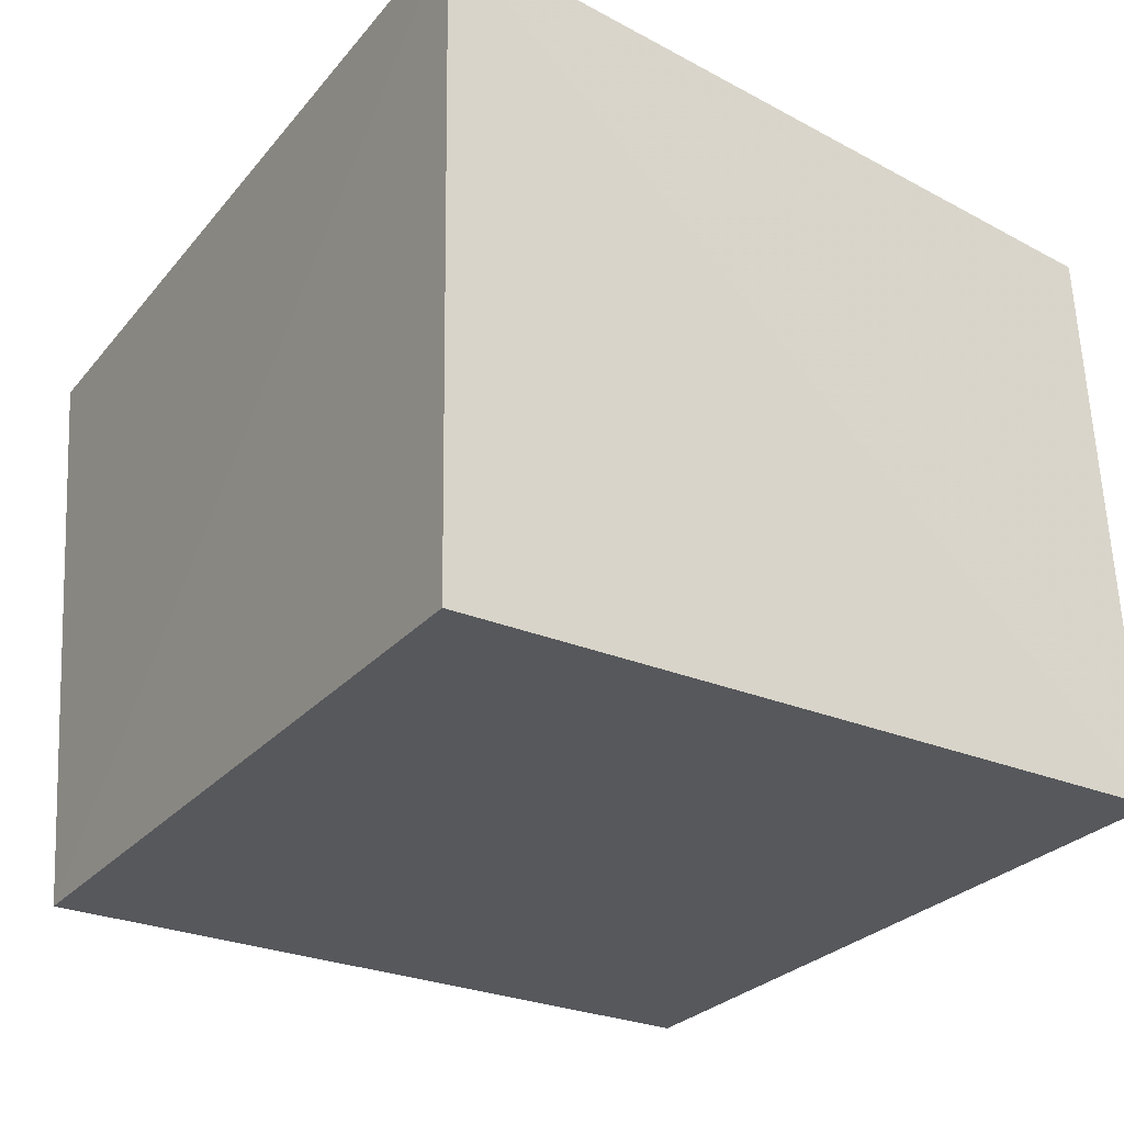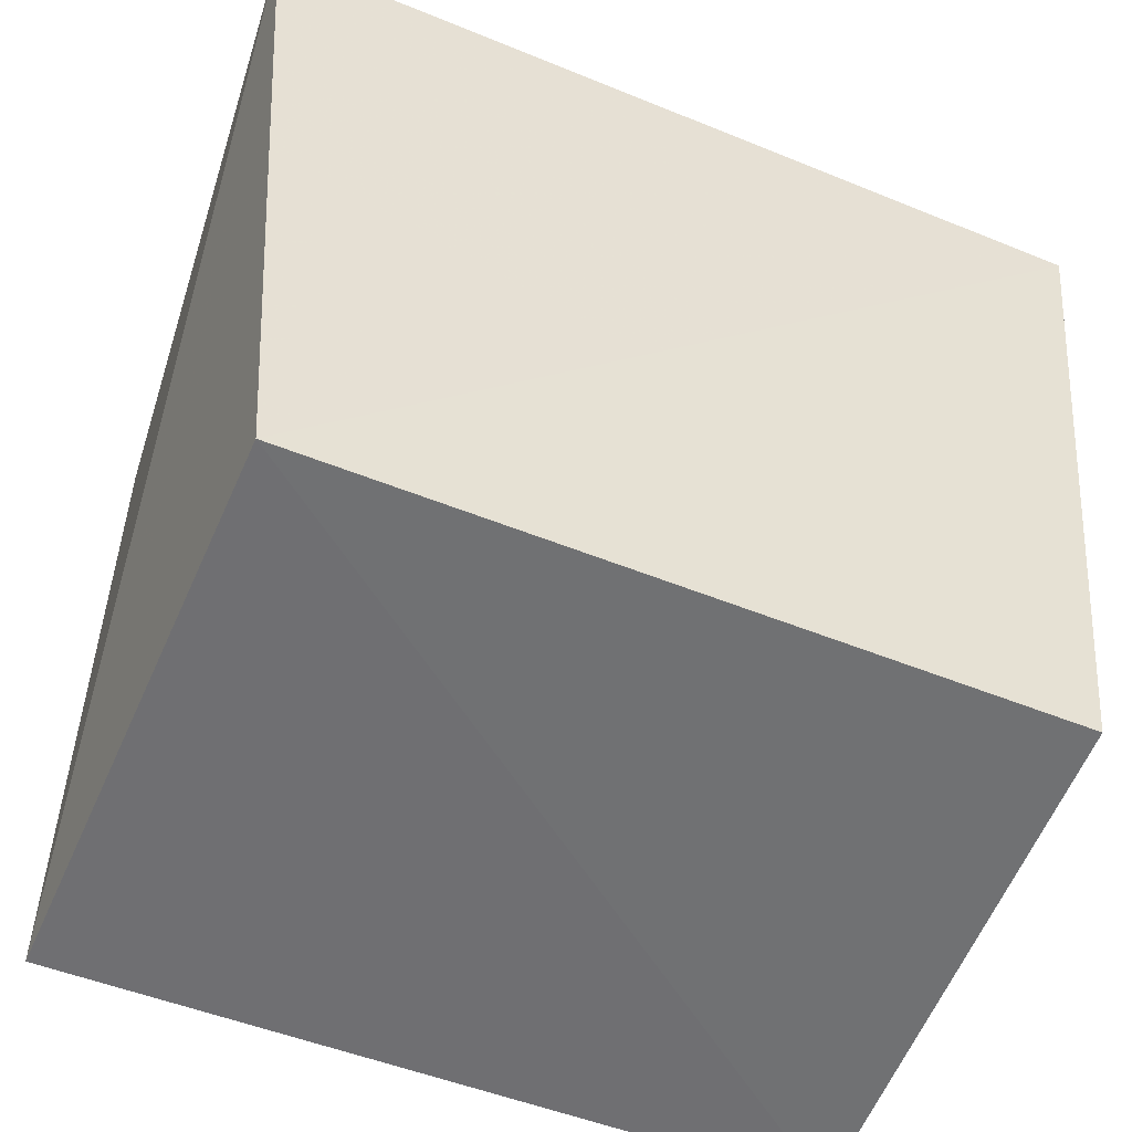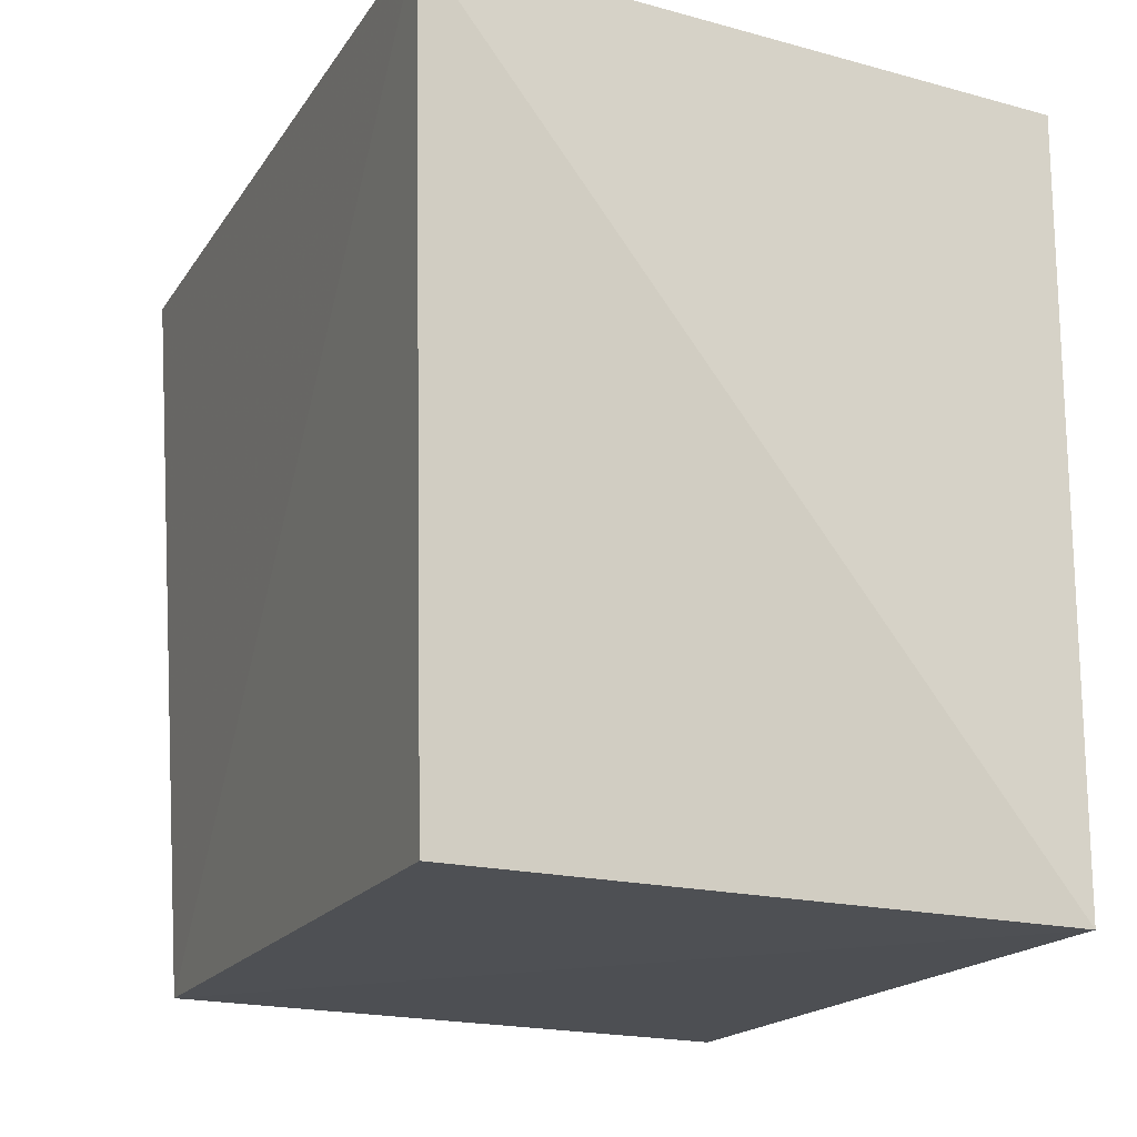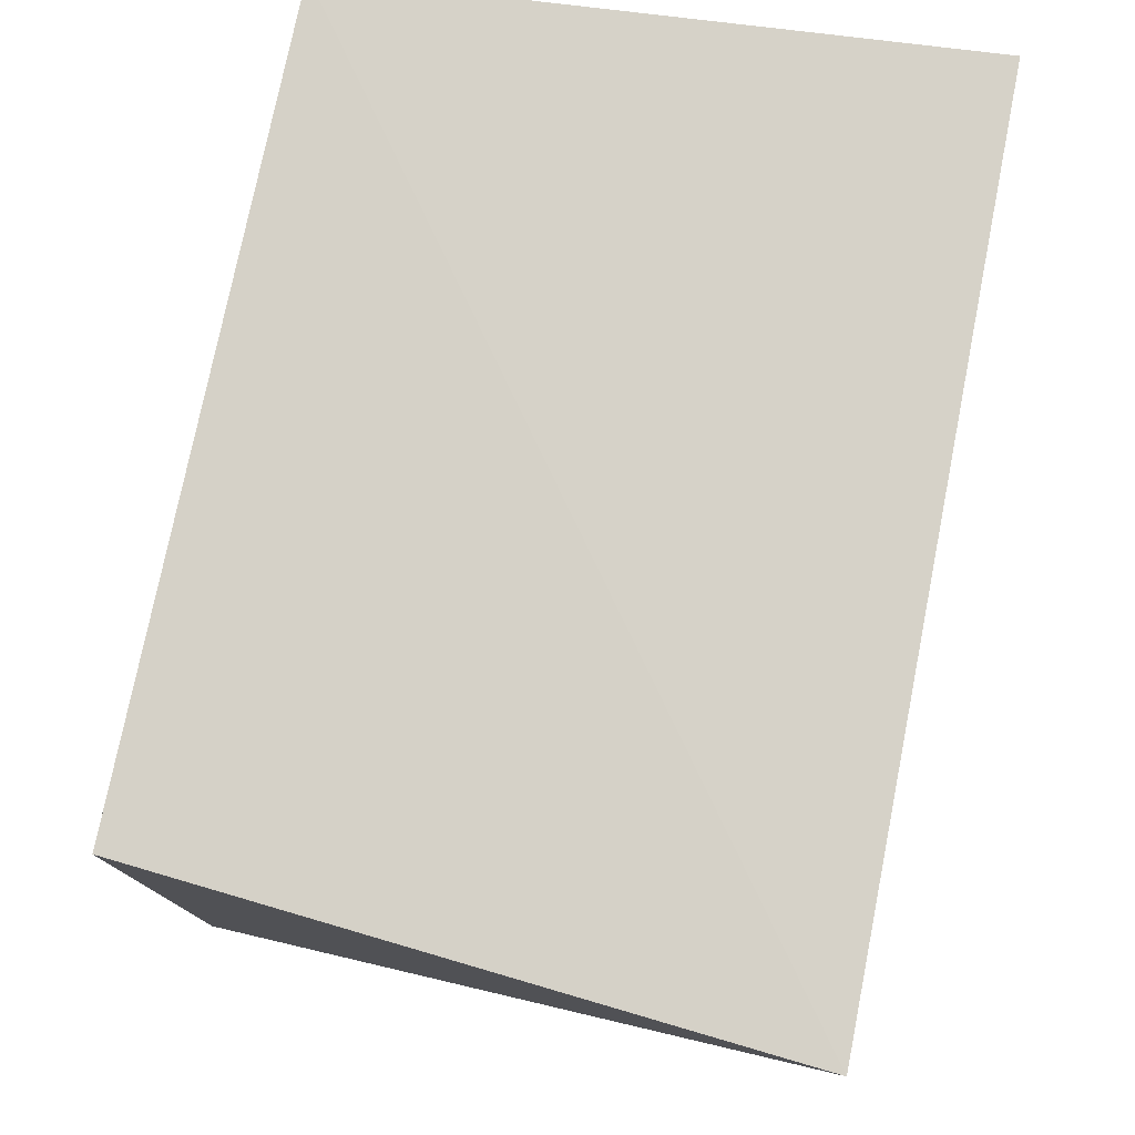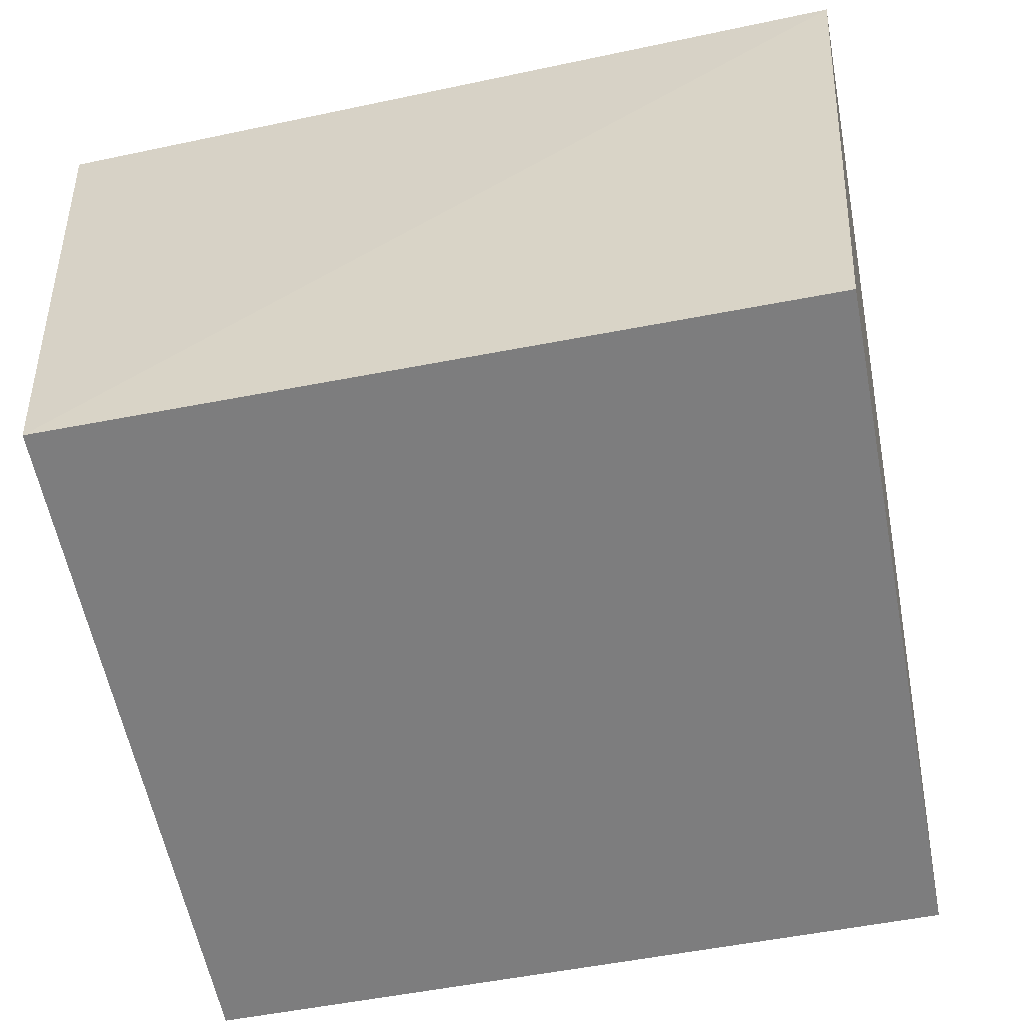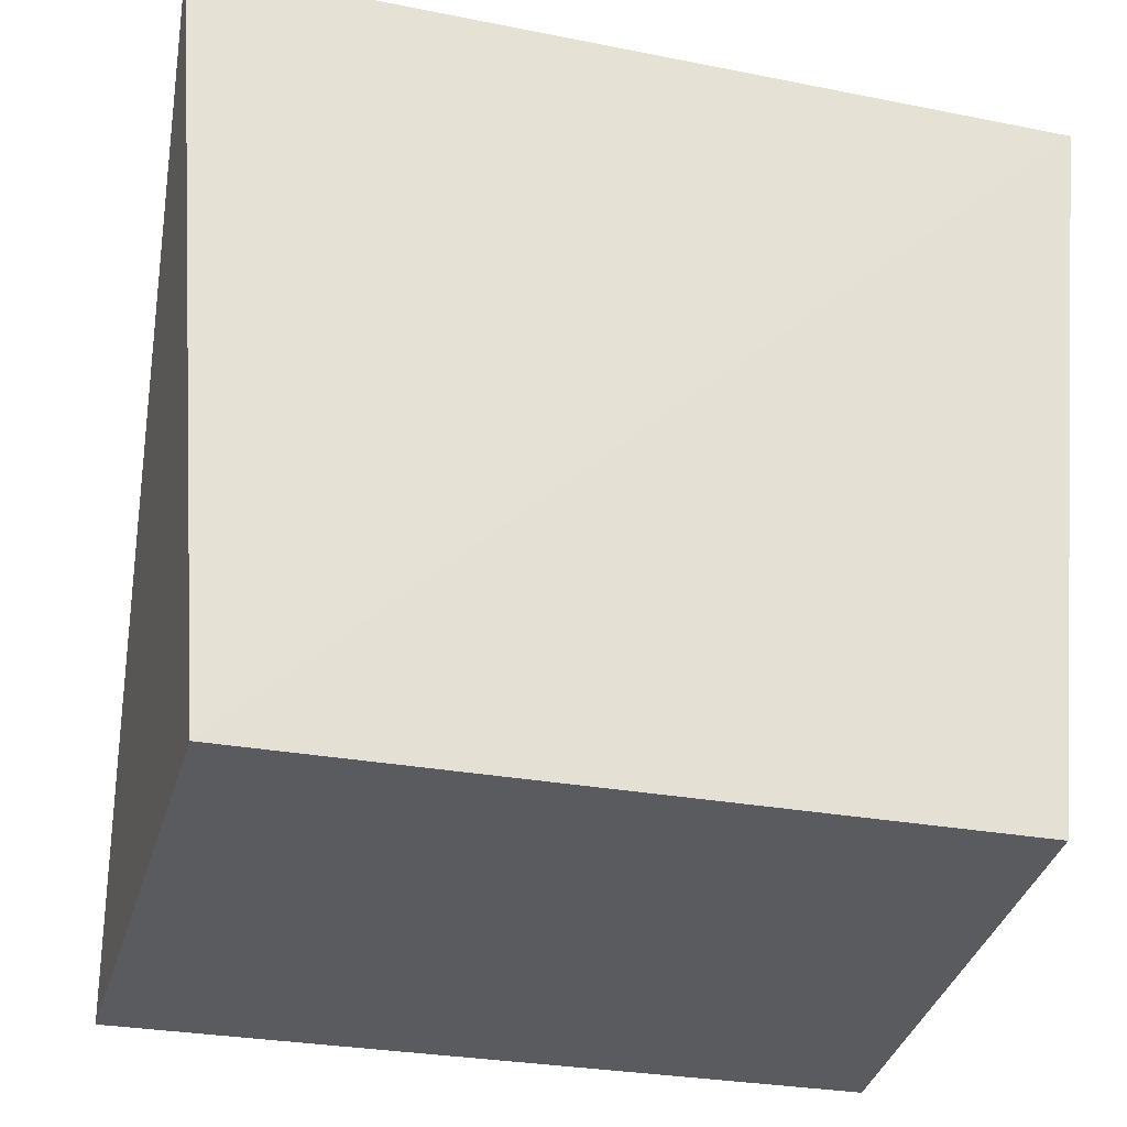
<metadata>
{"format":"obj","ext":"obj","renderer":"f3d","projection":"perspective","resolution":1024,"background":"white","views":[{"elev":-28.0,"azim":-122.3,"up":"+Z"},{"elev":-53.3,"azim":-22.6,"up":"+Y"},{"elev":-17.3,"azim":68.6,"up":"+Y"},{"elev":77.9,"azim":-78.3,"up":"+Y"},{"elev":-59.2,"azim":-168.9,"up":"+Z"},{"elev":-30.7,"azim":-14.4,"up":"+Y"}]}
</metadata>
<code>
v 0.176 -0.1632 0.2556
v 0.1865 -0.1722 0.007576
v 0.2037 0.1567 0.2713
v -0.169 0.1629 0.275
v -0.1468 -0.1722 0.007576
v 0.1865 0.146 0.007576
v -0.1418 -0.1657 0.2611
v -0.1468 0.146 0.007576
f 1 2 3
f 6 3 2
f 6 4 3
f 6 2 5
f 7 1 3
f 7 3 4
f 7 4 5
f 7 5 2
f 7 2 1
f 8 6 5
f 8 5 4
f 8 4 6

</code>
